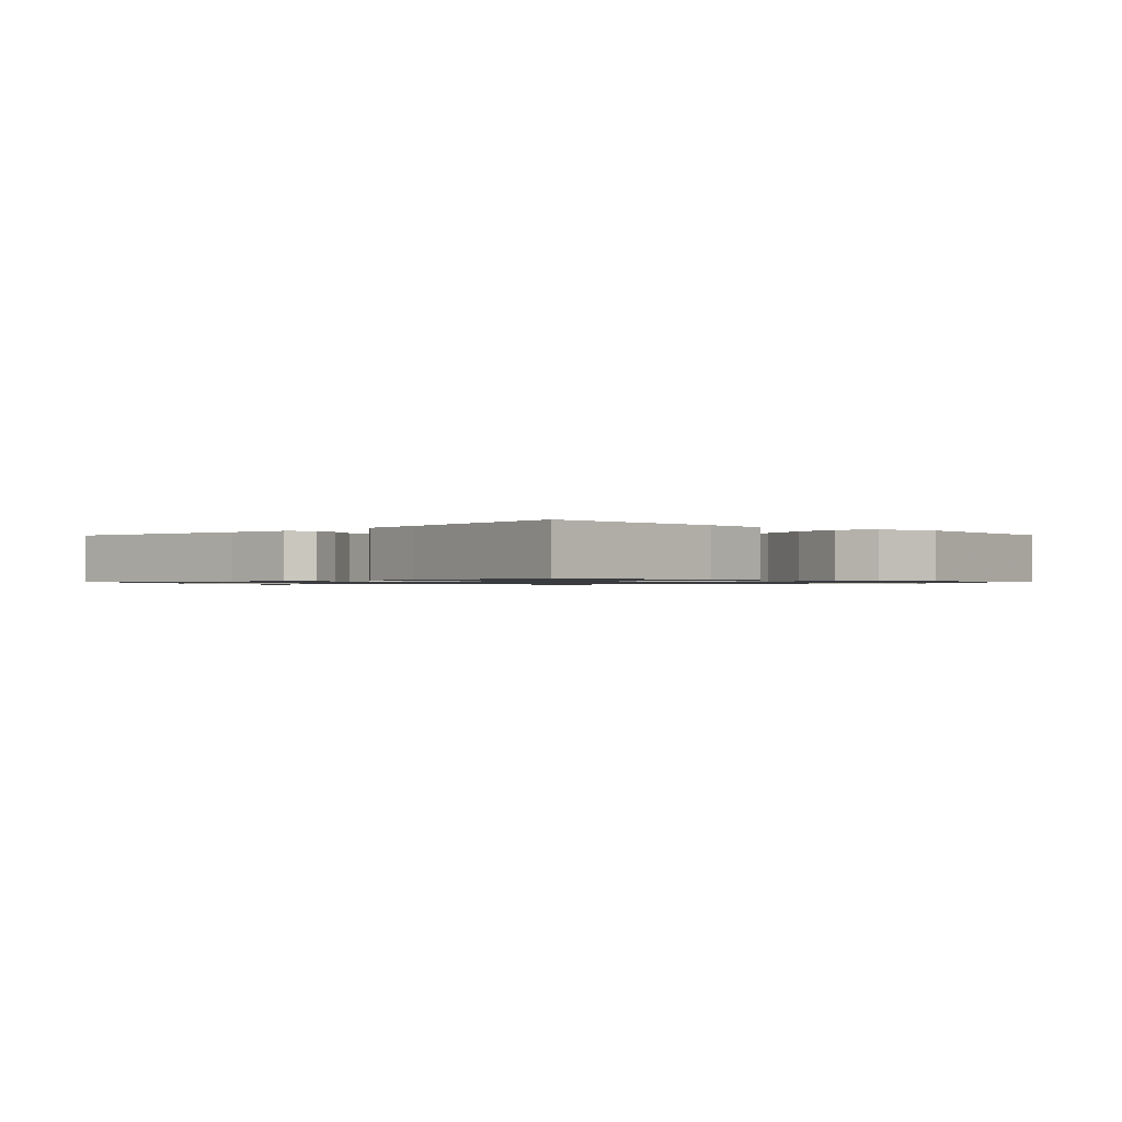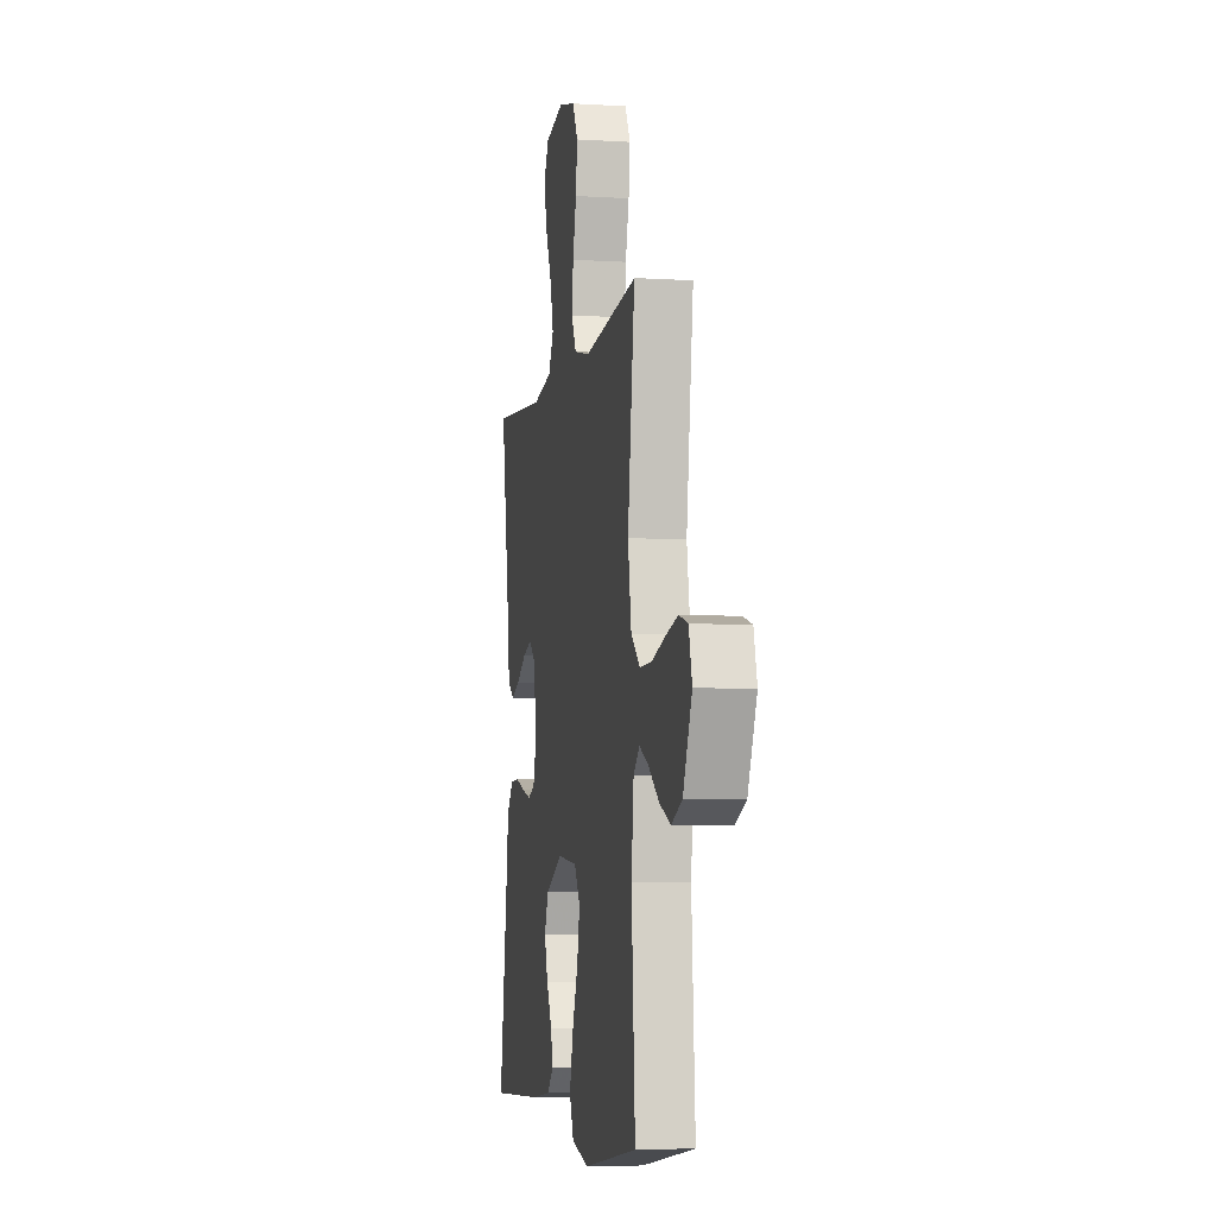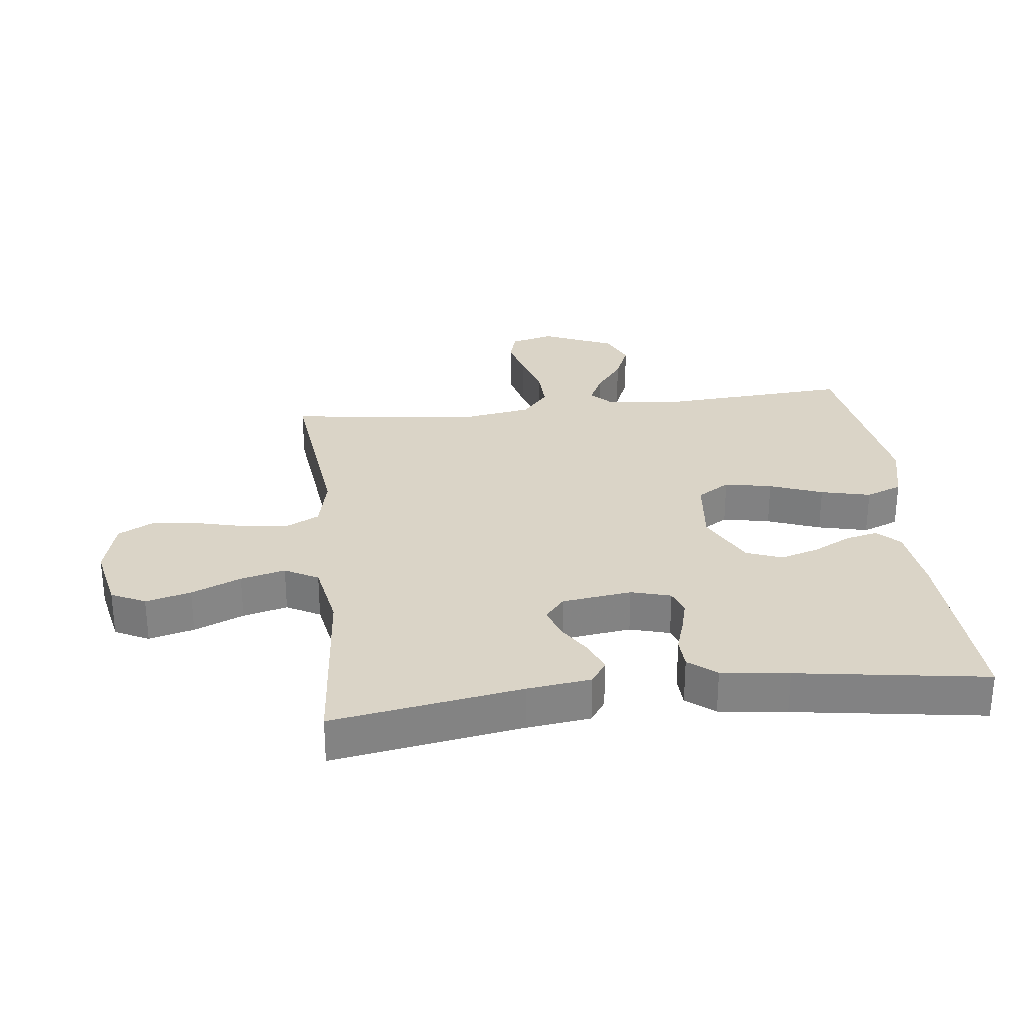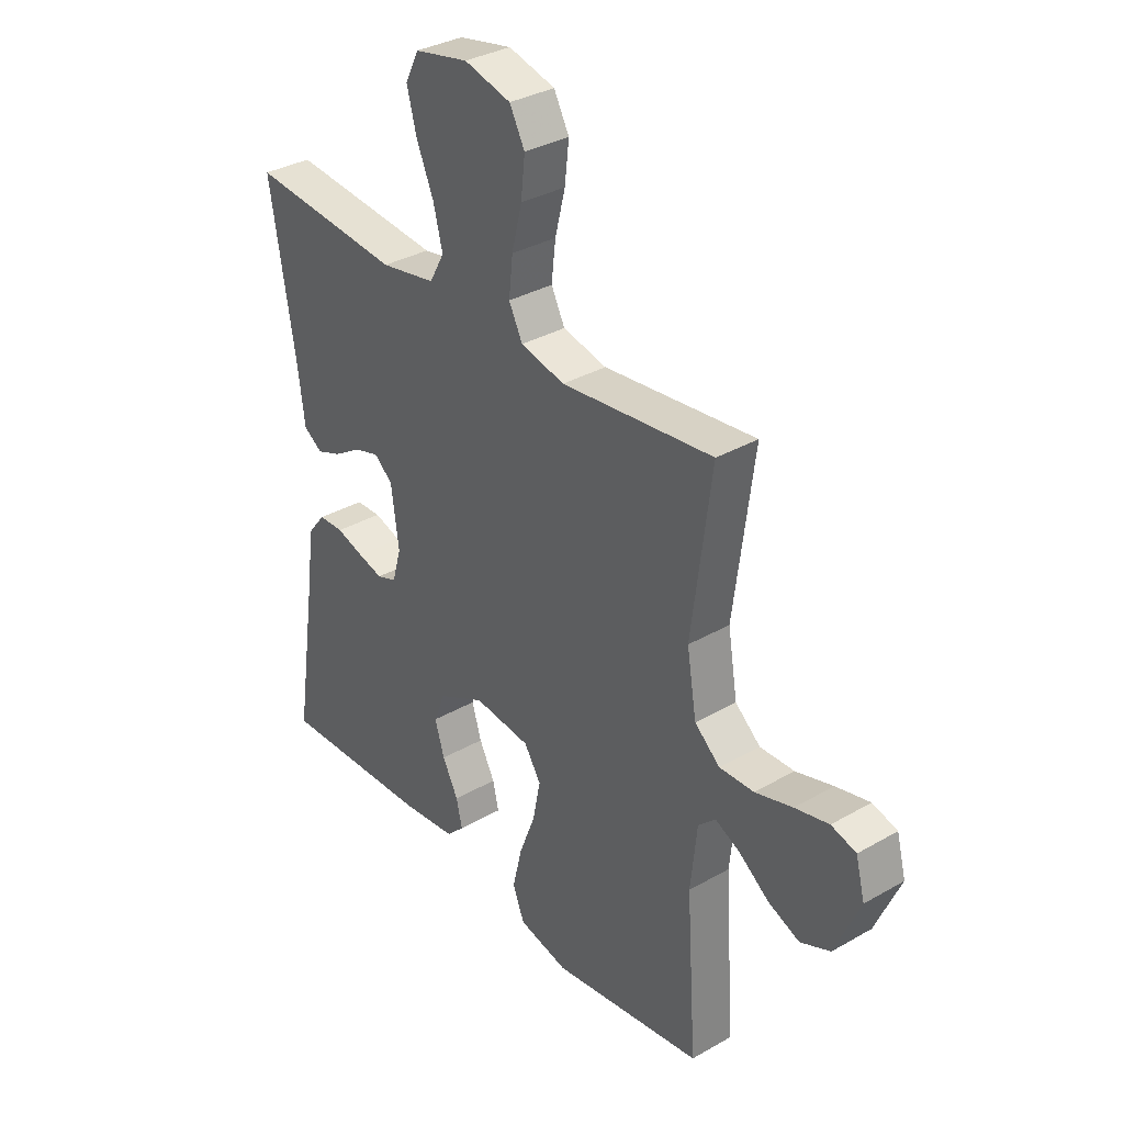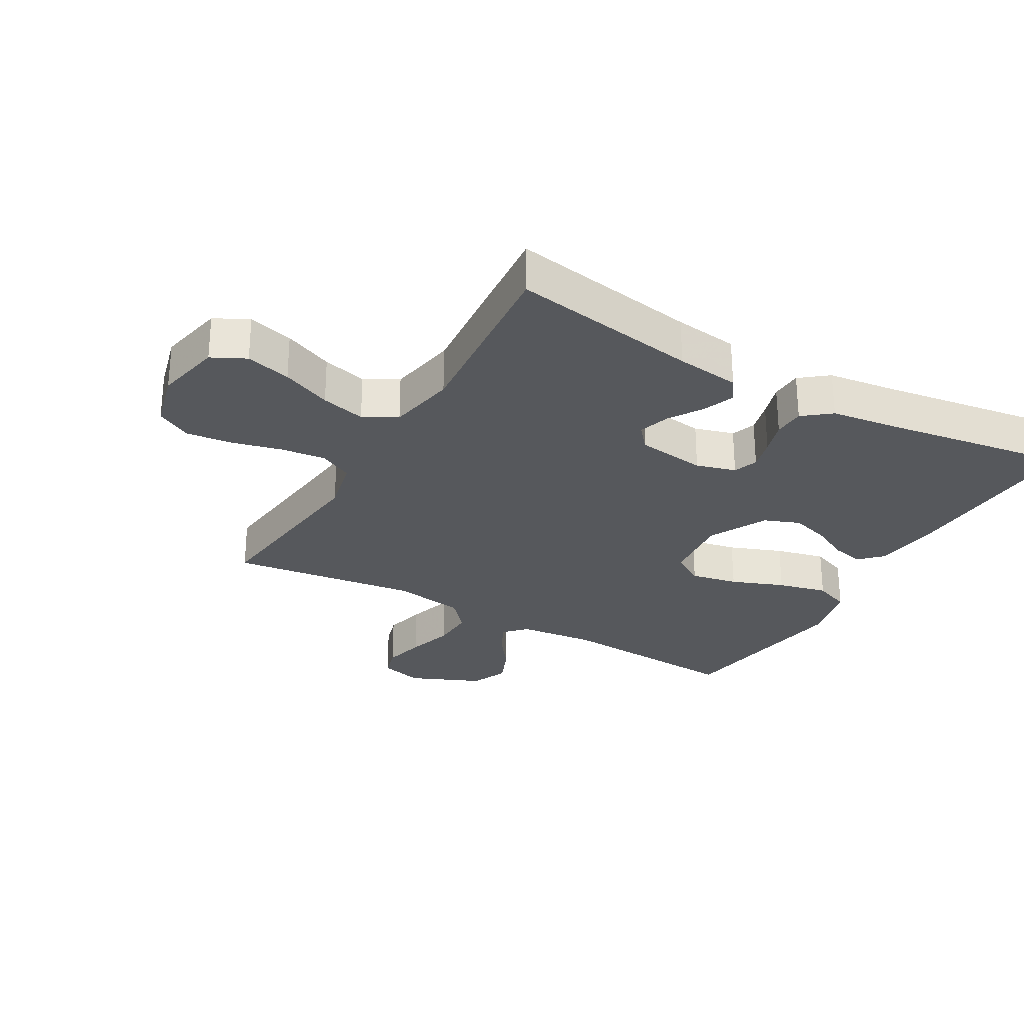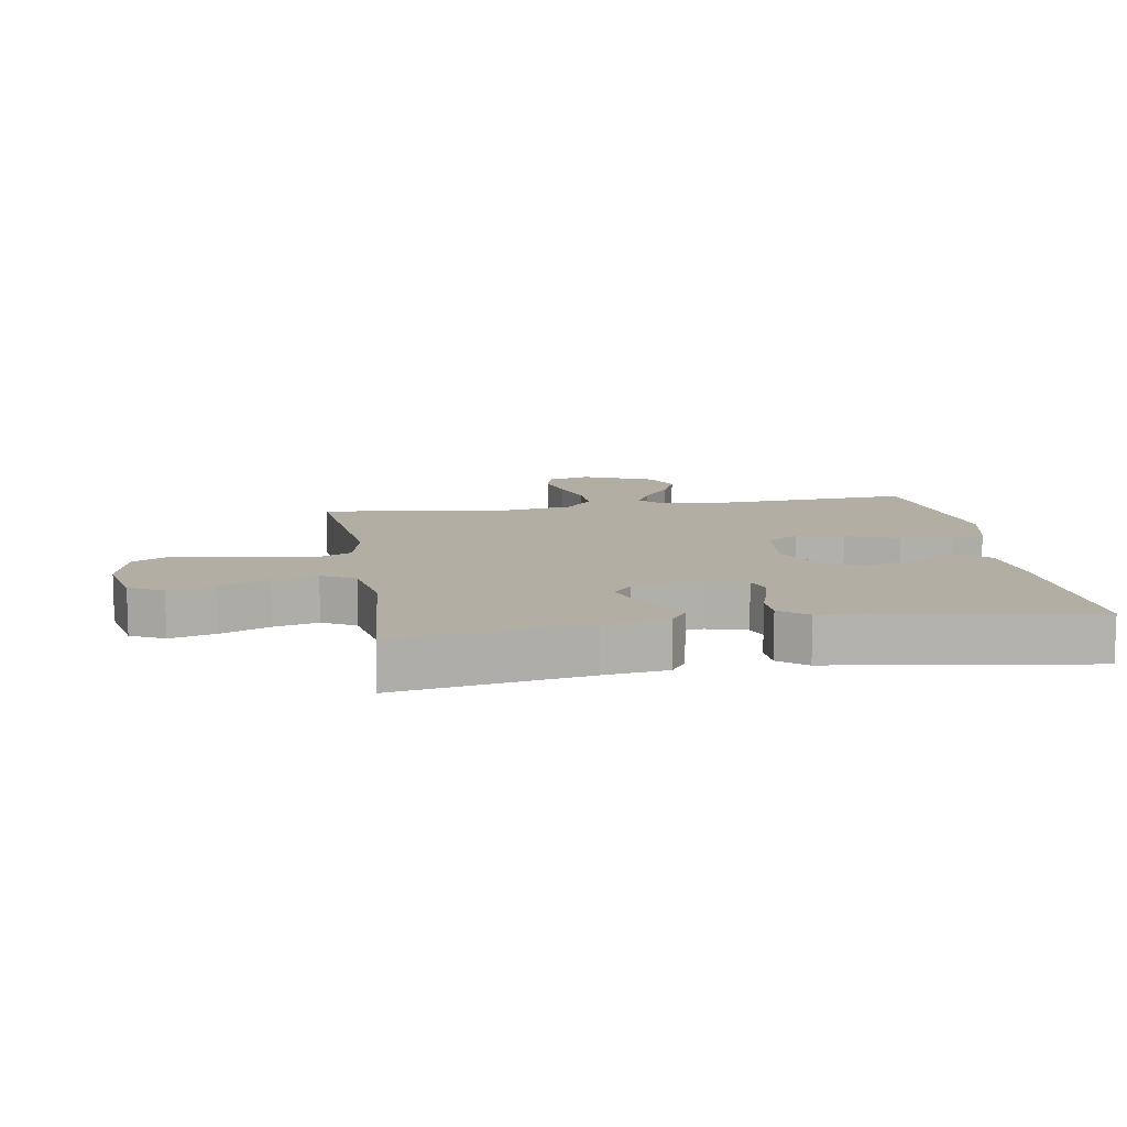
<metadata>
{"format":"obj","ext":"obj","renderer":"f3d","projection":"perspective","resolution":1024,"background":"white","views":[{"elev":-0.9,"azim":135.6,"up":"+Y"},{"elev":-5.8,"azim":-100.8,"up":"+Z"},{"elev":28.9,"azim":83.3,"up":"+Y"},{"elev":33.9,"azim":-127.9,"up":"+Z"},{"elev":-28.0,"azim":60.2,"up":"+Y"},{"elev":10.9,"azim":80.7,"up":"+Y"}]}
</metadata>
<code>
v 0.5 0.07 -0.5
v 0.2 0.07 -0.487
v 0.088 0.07 -0.474
v 0.053 0.07 -0.439
v 0.065 0.07 -0.388
v 0.096 0.07 -0.328
v 0.115 0.07 -0.266
v 0.093 0.07 -0.209
v 0 0.07 -0.162
v -0.112 0.07 -0.174
v -0.145 0.07 -0.226
v -0.13 0.07 -0.301
v -0.098 0.07 -0.385
v -0.079 0.07 -0.464
v -0.102 0.07 -0.522
v -0.2 0.07 -0.545
v -0.5 0.07 -0.5
v -0.48 0.07 -0.2
v -0.493 0.07 -0.078
v -0.527 0.07 -0.046
v -0.577 0.07 -0.07
v -0.636 0.07 -0.114
v -0.698 0.07 -0.14
v -0.757 0.07 -0.114
v -0.806 0.07 0
v -0.788 0.07 0.069
v -0.739 0.07 0.083
v -0.672 0.07 0.067
v -0.598 0.07 0.045
v -0.53 0.07 0.043
v -0.48 0.07 0.086
v -0.461 0.07 0.2
v -0.5 0.07 0.5
v -0.2 0.07 0.466
v -0.113 0.07 0.486
v -0.086 0.07 0.539
v -0.094 0.07 0.611
v -0.114 0.07 0.691
v -0.122 0.07 0.764
v -0.092 0.07 0.82
v 0 0.07 0.844
v 0.106 0.07 0.822
v 0.133 0.07 0.768
v 0.114 0.07 0.696
v 0.08 0.07 0.617
v 0.062 0.07 0.546
v 0.091 0.07 0.493
v 0.2 0.07 0.473
v 0.5 0.07 0.5
v 0.45 0.07 0.2
v 0.437 0.07 0.098
v 0.4 0.07 0.073
v 0.351 0.07 0.092
v 0.297 0.07 0.126
v 0.247 0.07 0.142
v 0.21 0.07 0.111
v 0.195 0.07 0
v 0.213 0.07 -0.063
v 0.252 0.07 -0.077
v 0.302 0.07 -0.064
v 0.356 0.07 -0.047
v 0.406 0.07 -0.049
v 0.441 0.07 -0.093
v 0.455 0.07 -0.2
v 0.5 0 -0.5
v 0.2 0 -0.487
v 0.088 0 -0.474
v 0.053 0 -0.439
v 0.065 0 -0.388
v 0.096 0 -0.328
v 0.115 0 -0.266
v 0.093 0 -0.209
v 0 0 -0.162
v -0.112 0 -0.174
v -0.145 0 -0.226
v -0.13 0 -0.301
v -0.098 0 -0.385
v -0.079 0 -0.464
v -0.102 0 -0.522
v -0.2 0 -0.545
v -0.5 0 -0.5
v -0.48 0 -0.2
v -0.493 0 -0.078
v -0.527 0 -0.046
v -0.577 0 -0.07
v -0.636 0 -0.114
v -0.698 0 -0.14
v -0.757 0 -0.114
v -0.806 0 0
v -0.788 0 0.069
v -0.739 0 0.083
v -0.672 0 0.067
v -0.598 0 0.045
v -0.53 0 0.043
v -0.48 0 0.086
v -0.461 0 0.2
v -0.5 0 0.5
v -0.2 0 0.466
v -0.113 0 0.486
v -0.086 0 0.539
v -0.094 0 0.611
v -0.114 0 0.691
v -0.122 0 0.764
v -0.092 0 0.82
v 0 0 0.844
v 0.106 0 0.822
v 0.133 0 0.768
v 0.114 0 0.696
v 0.08 0 0.617
v 0.062 0 0.546
v 0.091 0 0.493
v 0.2 0 0.473
v 0.5 0 0.5
v 0.45 0 0.2
v 0.437 0 0.098
v 0.4 0 0.073
v 0.351 0 0.092
v 0.297 0 0.126
v 0.247 0 0.142
v 0.21 0 0.111
v 0.195 0 0
v 0.213 0 -0.063
v 0.252 0 -0.077
v 0.302 0 -0.064
v 0.356 0 -0.047
v 0.406 0 -0.049
v 0.441 0 -0.093
v 0.455 0 -0.2
f 61 62 63 64
f 60 61 64 1
f 59 60 1 2
f 58 59 2 3
f 57 58 3
f 56 57 3
f 51 52 53 54
f 50 51 54 55
f 48 49 50 55
f 47 48 55 56
f 42 43 44 45
f 42 45 46
f 41 42 46
f 40 41 46
f 37 38 39 40
f 36 37 40 46
f 35 36 46 47
f 32 33 34
f 31 32 34 35
f 26 27 28 29
f 24 25 26 29
f 24 29 30
f 21 22 23 24
f 20 21 24 30
f 19 20 30 31
f 15 16 17 18
f 12 13 14 15
f 11 12 15 18
f 10 11 18 19
f 3 4 5 6
f 3 6 7
f 56 3 7
f 47 56 7 8
f 35 47 8 9
f 19 31 35
f 9 10 19 35
f 128 127 126 125
f 65 128 125 124
f 66 65 124 123
f 67 66 123 122
f 67 122 121
f 67 121 120
f 118 117 116 115
f 119 118 115 114
f 119 114 113 112
f 120 119 112 111
f 109 108 107 106
f 110 109 106
f 110 106 105
f 110 105 104
f 104 103 102 101
f 110 104 101 100
f 111 110 100 99
f 98 97 96
f 99 98 96 95
f 93 92 91 90
f 93 90 89 88
f 94 93 88
f 88 87 86 85
f 94 88 85 84
f 95 94 84 83
f 82 81 80 79
f 79 78 77 76
f 82 79 76 75
f 83 82 75 74
f 70 69 68 67
f 71 70 67
f 71 67 120
f 72 71 120 111
f 73 72 111 99
f 99 95 83
f 99 83 74 73
f 1 65 66 2
f 2 66 67 3
f 3 67 68 4
f 4 68 69 5
f 5 69 70 6
f 6 70 71 7
f 7 71 72 8
f 8 72 73 9
f 9 73 74 10
f 10 74 75 11
f 11 75 76 12
f 12 76 77 13
f 13 77 78 14
f 14 78 79 15
f 15 79 80 16
f 16 80 81 17
f 17 81 82 18
f 18 82 83 19
f 19 83 84 20
f 20 84 85 21
f 21 85 86 22
f 22 86 87 23
f 23 87 88 24
f 24 88 89 25
f 25 89 90 26
f 26 90 91 27
f 27 91 92 28
f 28 92 93 29
f 29 93 94 30
f 30 94 95 31
f 31 95 96 32
f 32 96 97 33
f 33 97 98 34
f 34 98 99 35
f 35 99 100 36
f 36 100 101 37
f 37 101 102 38
f 38 102 103 39
f 39 103 104 40
f 40 104 105 41
f 41 105 106 42
f 42 106 107 43
f 43 107 108 44
f 44 108 109 45
f 45 109 110 46
f 46 110 111 47
f 47 111 112 48
f 48 112 113 49
f 49 113 114 50
f 50 114 115 51
f 51 115 116 52
f 52 116 117 53
f 53 117 118 54
f 54 118 119 55
f 55 119 120 56
f 56 120 121 57
f 57 121 122 58
f 58 122 123 59
f 59 123 124 60
f 60 124 125 61
f 61 125 126 62
f 62 126 127 63
f 63 127 128 64
f 64 128 65 1

</code>
